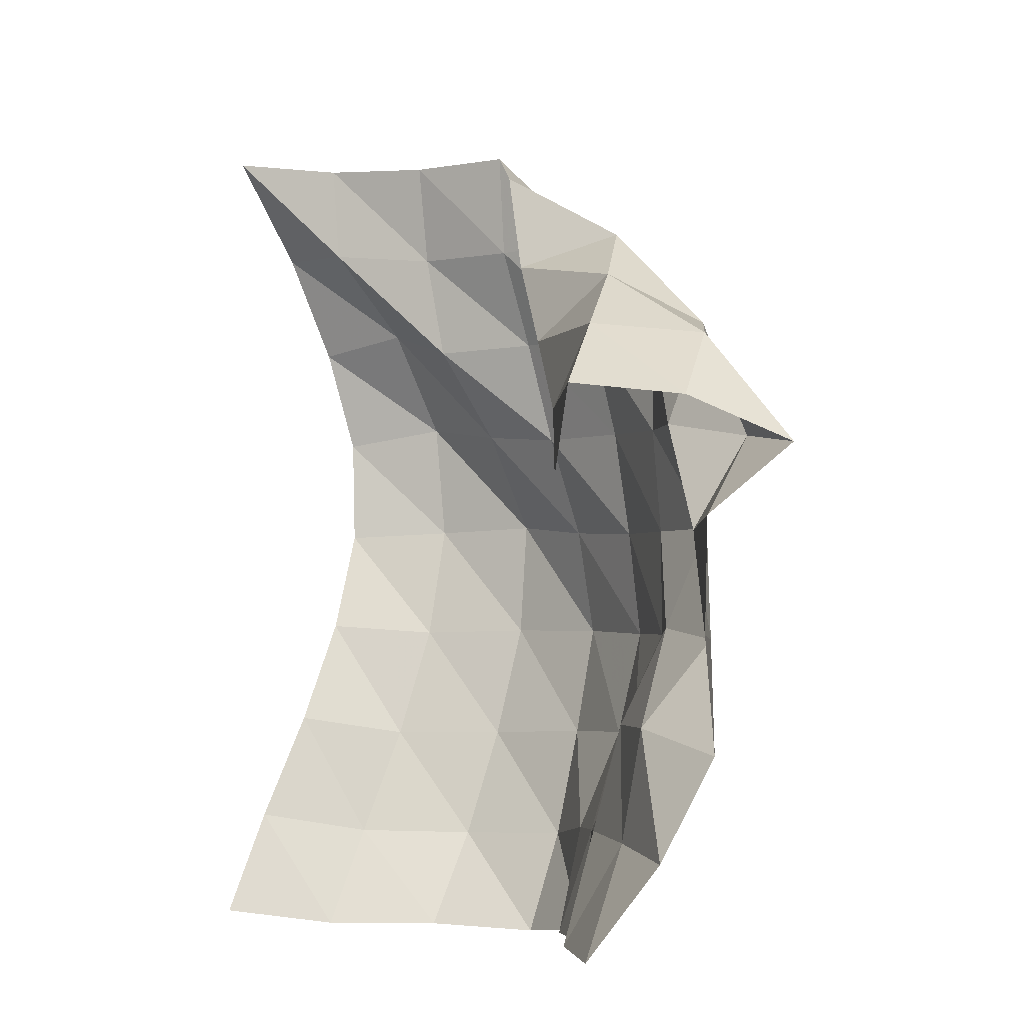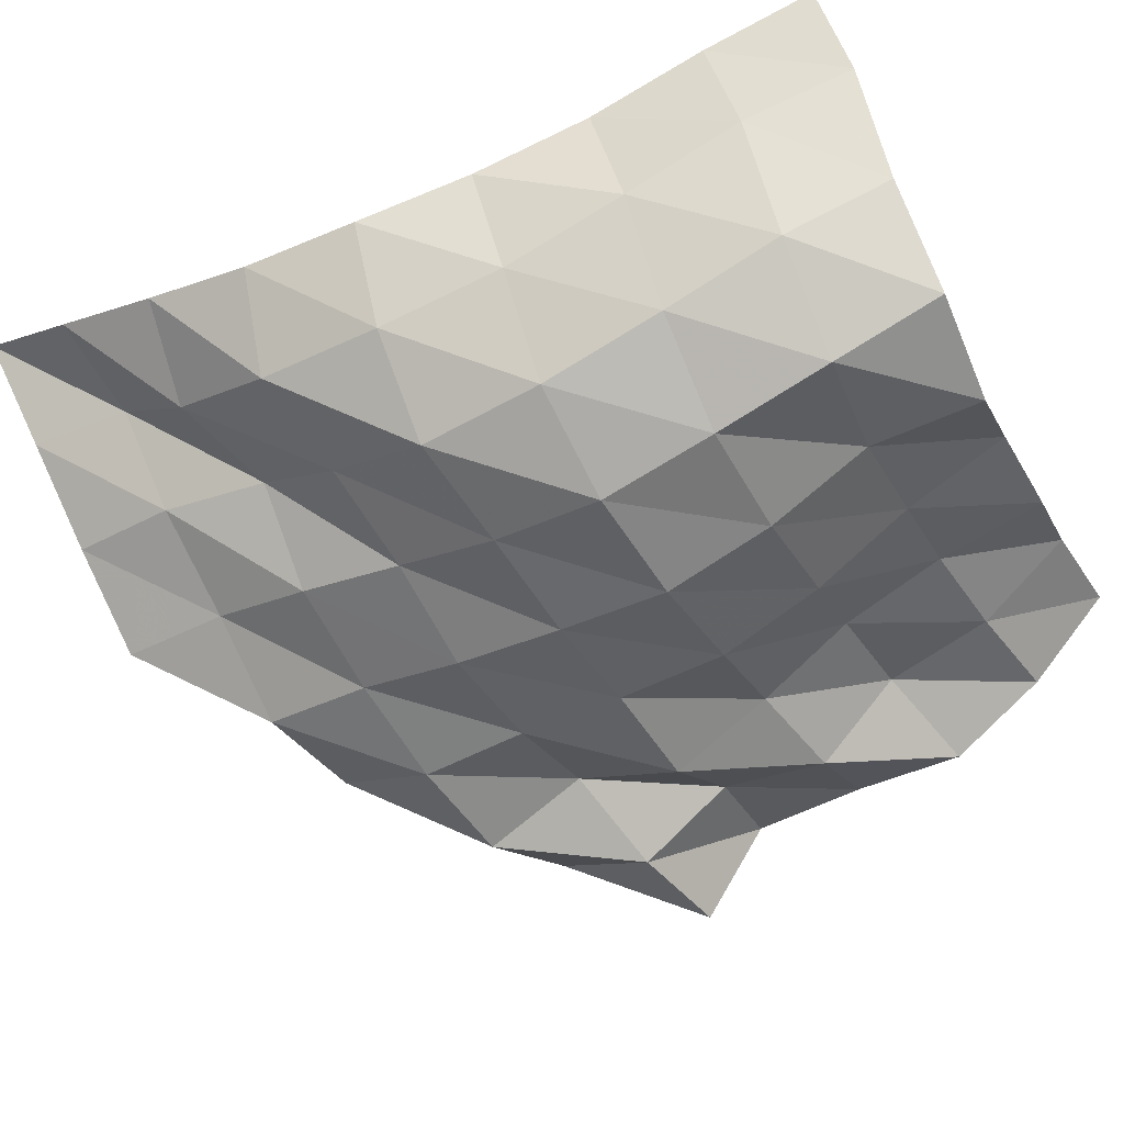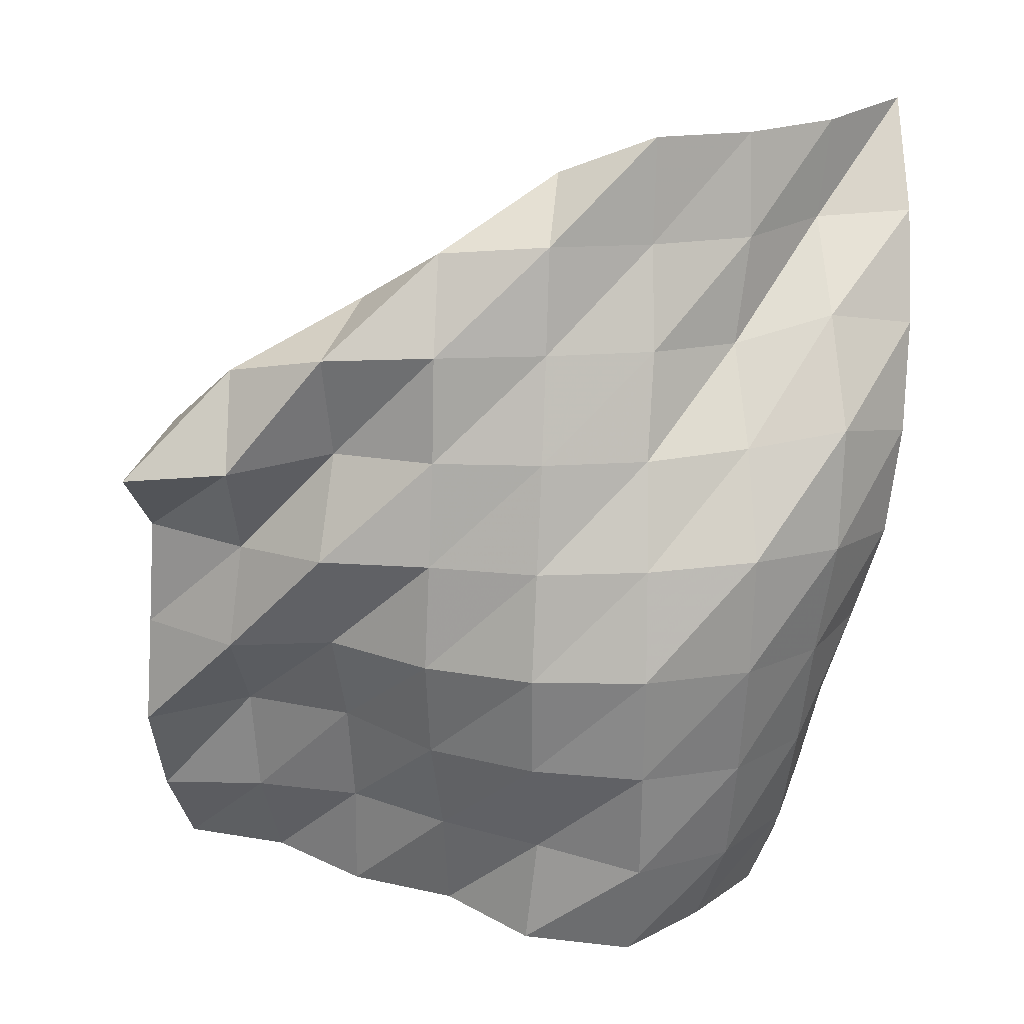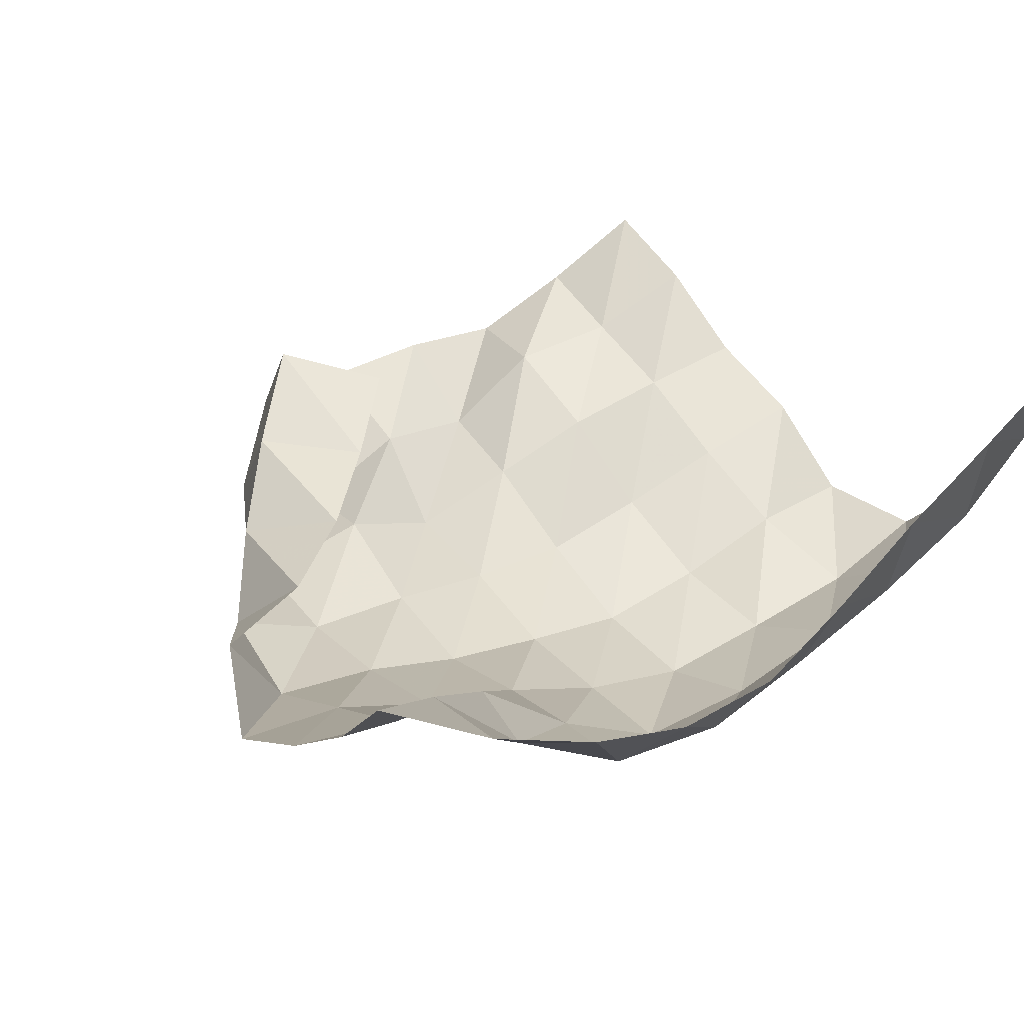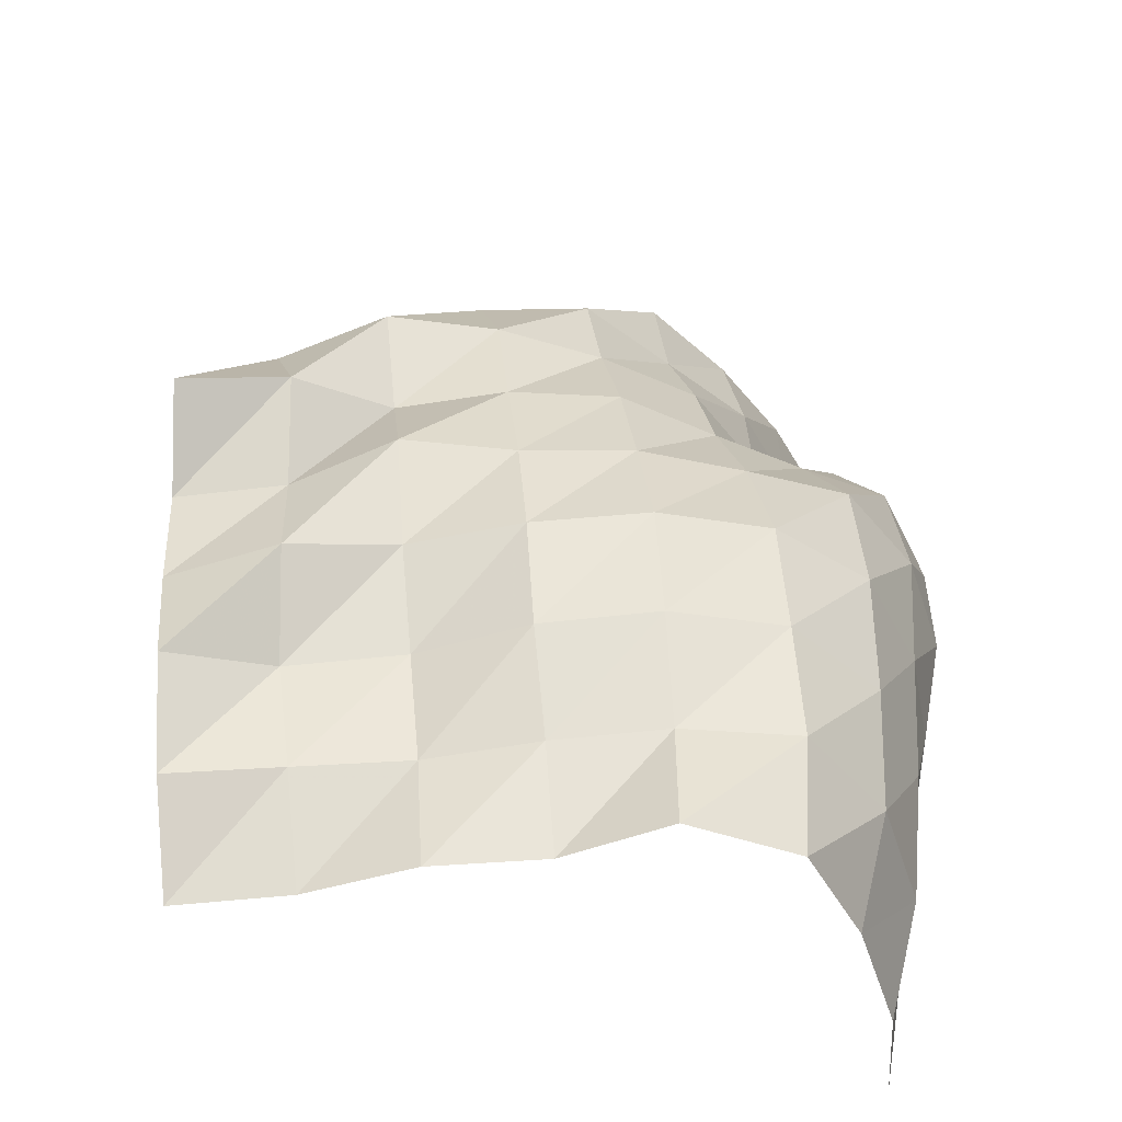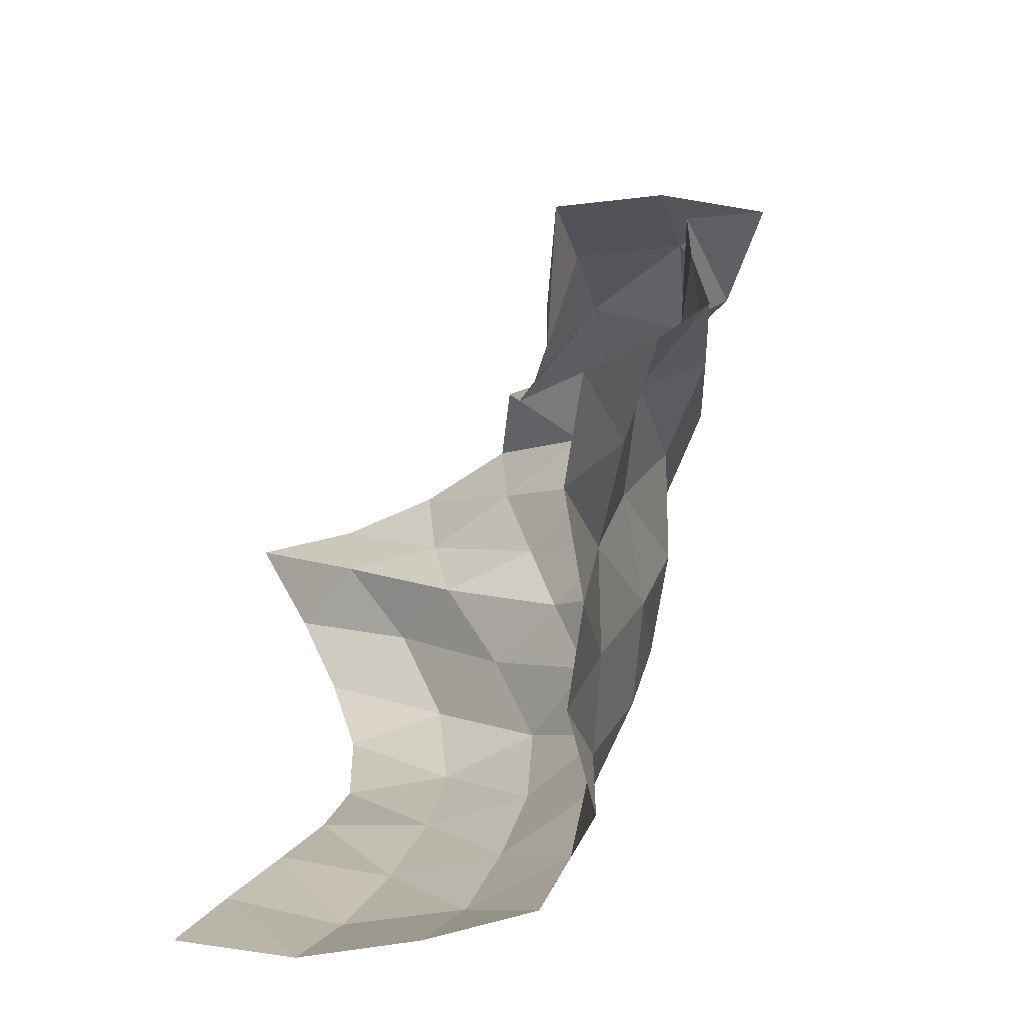
<metadata>
{"format":"obj","ext":"obj","renderer":"f3d","projection":"perspective","resolution":1024,"background":"white","views":[{"elev":-8.6,"azim":-116.5,"up":"+Z"},{"elev":-57.1,"azim":114.7,"up":"+Y"},{"elev":-71.0,"azim":-6.6,"up":"+Y"},{"elev":32.7,"azim":49.4,"up":"+Y"},{"elev":-50.0,"azim":-16.9,"up":"+Z"},{"elev":-66.6,"azim":-115.3,"up":"+Z"}]}
</metadata>
<code>
v -1 0 -1
v -0.9847 -0.09826 -0.7521
v -0.9788 -0.2087 -0.4949
v -0.953 -0.3071 -0.2414
v -0.9221 -0.3731 0.008158
v -0.92 -0.3666 0.2637
v -0.9314 -0.2867 0.5094
v -0.9558 -0.165 0.7579
v -1 0 1
v -1.092 -0.2461 -1.032
v -1.057 -0.3525 -0.792
v -1.062 -0.4531 -0.5312
v -1.073 -0.5333 -0.26
v -1.067 -0.5794 0.01599
v -1.088 -0.5442 0.2945
v -1.141 -0.4021 0.5326
v -1.183 -0.2103 0.7252
v -1.181 -0.1933 0.9565
v -1.246 -0.4708 -1.033
v -1.215 -0.5828 -0.7984
v -1.231 -0.6617 -0.5347
v -1.25 -0.7214 -0.2612
v -1.274 -0.7269 0.01285
v -1.316 -0.6011 0.2429
v -1.362 -0.4367 0.4473
v -1.356 -0.3923 0.6933
v -1.387 -0.3535 0.93
v -1.429 -0.6584 -1.049
v -1.437 -0.734 -0.8022
v -1.467 -0.7762 -0.5388
v -1.495 -0.8093 -0.2805
v -1.522 -0.7538 -0.03082
v -1.548 -0.6604 0.2032
v -1.562 -0.5878 0.4438
v -1.591 -0.5022 0.6725
v -1.612 -0.4787 0.9138
v -1.683 -0.6669 -1.041
v -1.684 -0.668 -0.79
v -1.725 -0.7558 -0.5559
v -1.755 -0.8018 -0.3118
v -1.773 -0.7622 -0.06369
v -1.79 -0.7144 0.183
v -1.808 -0.643 0.4199
v -1.829 -0.6069 0.6612
v -1.822 -0.4026 0.7943
v -1.876 -0.5069 -1.04
v -1.915 -0.574 -0.8004
v -1.966 -0.6619 -0.5721
v -2.002 -0.7215 -0.3381
v -2.019 -0.7108 -0.09196
v -2.037 -0.6804 0.1485
v -2.06 -0.6687 0.3921
v -2.075 -0.5636 0.6089
v -1.899 -0.3955 0.55
v -2.113 -0.4284 -1.054
v -2.138 -0.4578 -0.8065
v -2.178 -0.5084 -0.5675
v -2.229 -0.5997 -0.3483
v -2.272 -0.685 -0.1181
v -2.267 -0.588 0.1173
v -2.313 -0.6571 0.353
v -2.239 -0.4484 0.4616
v -2.035 -0.372 0.3364
v -2.319 -0.2857 -1.054
v -2.38 -0.3961 -0.8362
v -2.423 -0.4214 -0.5904
v -2.47 -0.5708 -0.3963
v -2.467 -0.5317 -0.1571
v -2.506 -0.6493 0.05605
v -2.526 -0.5311 0.2734
v -2.385 -0.3214 0.3022
v -2.192 -0.3297 0.1428
v -2.555 -0.2108 -1.08
v -2.621 -0.3505 -0.8816
v -2.667 -0.4564 -0.6602
v -2.682 -0.4278 -0.4117
v -2.693 -0.4308 -0.1602
v -2.745 -0.6141 0.001296
v -2.659 -0.4016 0.09969
v -2.52 -0.1947 0.131
v -2.346 -0.2527 -0.03963
f 1 10 2
f 2 10 11
f 2 11 3
f 3 11 12
f 3 12 4
f 4 12 13
f 4 13 5
f 5 13 14
f 5 14 6
f 6 14 15
f 6 15 7
f 7 15 16
f 7 16 8
f 8 16 17
f 8 17 9
f 9 17 18
f 10 19 11
f 11 19 20
f 11 20 12
f 12 20 21
f 12 21 13
f 13 21 22
f 13 22 14
f 14 22 23
f 14 23 15
f 15 23 24
f 15 24 16
f 16 24 25
f 16 25 17
f 17 25 26
f 17 26 18
f 18 26 27
f 19 28 20
f 20 28 29
f 20 29 21
f 21 29 30
f 21 30 22
f 22 30 31
f 22 31 23
f 23 31 32
f 23 32 24
f 24 32 33
f 24 33 25
f 25 33 34
f 25 34 26
f 26 34 35
f 26 35 27
f 27 35 36
f 28 37 29
f 29 37 38
f 29 38 30
f 30 38 39
f 30 39 31
f 31 39 40
f 31 40 32
f 32 40 41
f 32 41 33
f 33 41 42
f 33 42 34
f 34 42 43
f 34 43 35
f 35 43 44
f 35 44 36
f 36 44 45
f 37 46 38
f 38 46 47
f 38 47 39
f 39 47 48
f 39 48 40
f 40 48 49
f 40 49 41
f 41 49 50
f 41 50 42
f 42 50 51
f 42 51 43
f 43 51 52
f 43 52 44
f 44 52 53
f 44 53 45
f 45 53 54
f 46 55 47
f 47 55 56
f 47 56 48
f 48 56 57
f 48 57 49
f 49 57 58
f 49 58 50
f 50 58 59
f 50 59 51
f 51 59 60
f 51 60 52
f 52 60 61
f 52 61 53
f 53 61 62
f 53 62 54
f 54 62 63
f 55 64 56
f 56 64 65
f 56 65 57
f 57 65 66
f 57 66 58
f 58 66 67
f 58 67 59
f 59 67 68
f 59 68 60
f 60 68 69
f 60 69 61
f 61 69 70
f 61 70 62
f 62 70 71
f 62 71 63
f 63 71 72
f 64 73 65
f 65 73 74
f 65 74 66
f 66 74 75
f 66 75 67
f 67 75 76
f 67 76 68
f 68 76 77
f 68 77 69
f 69 77 78
f 69 78 70
f 70 78 79
f 70 79 71
f 71 79 80
f 71 80 72
f 72 80 81

</code>
